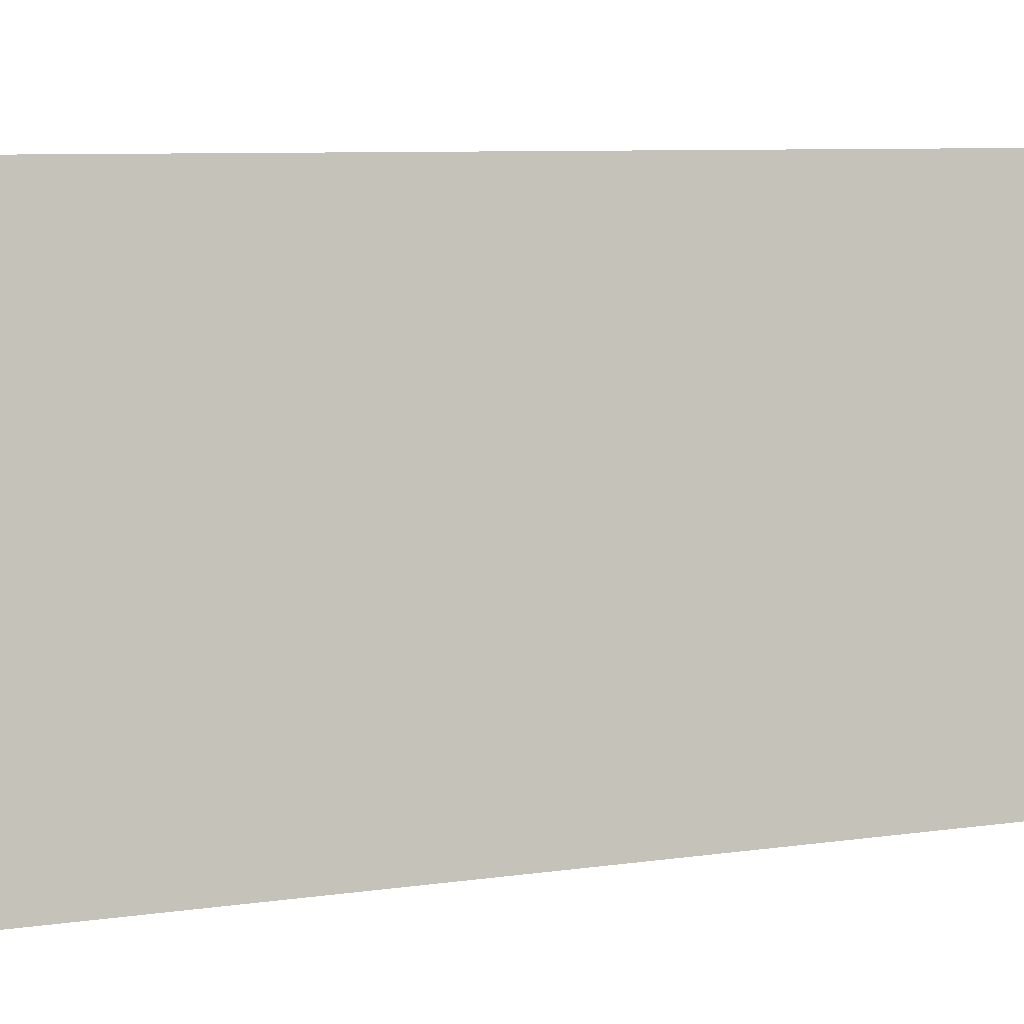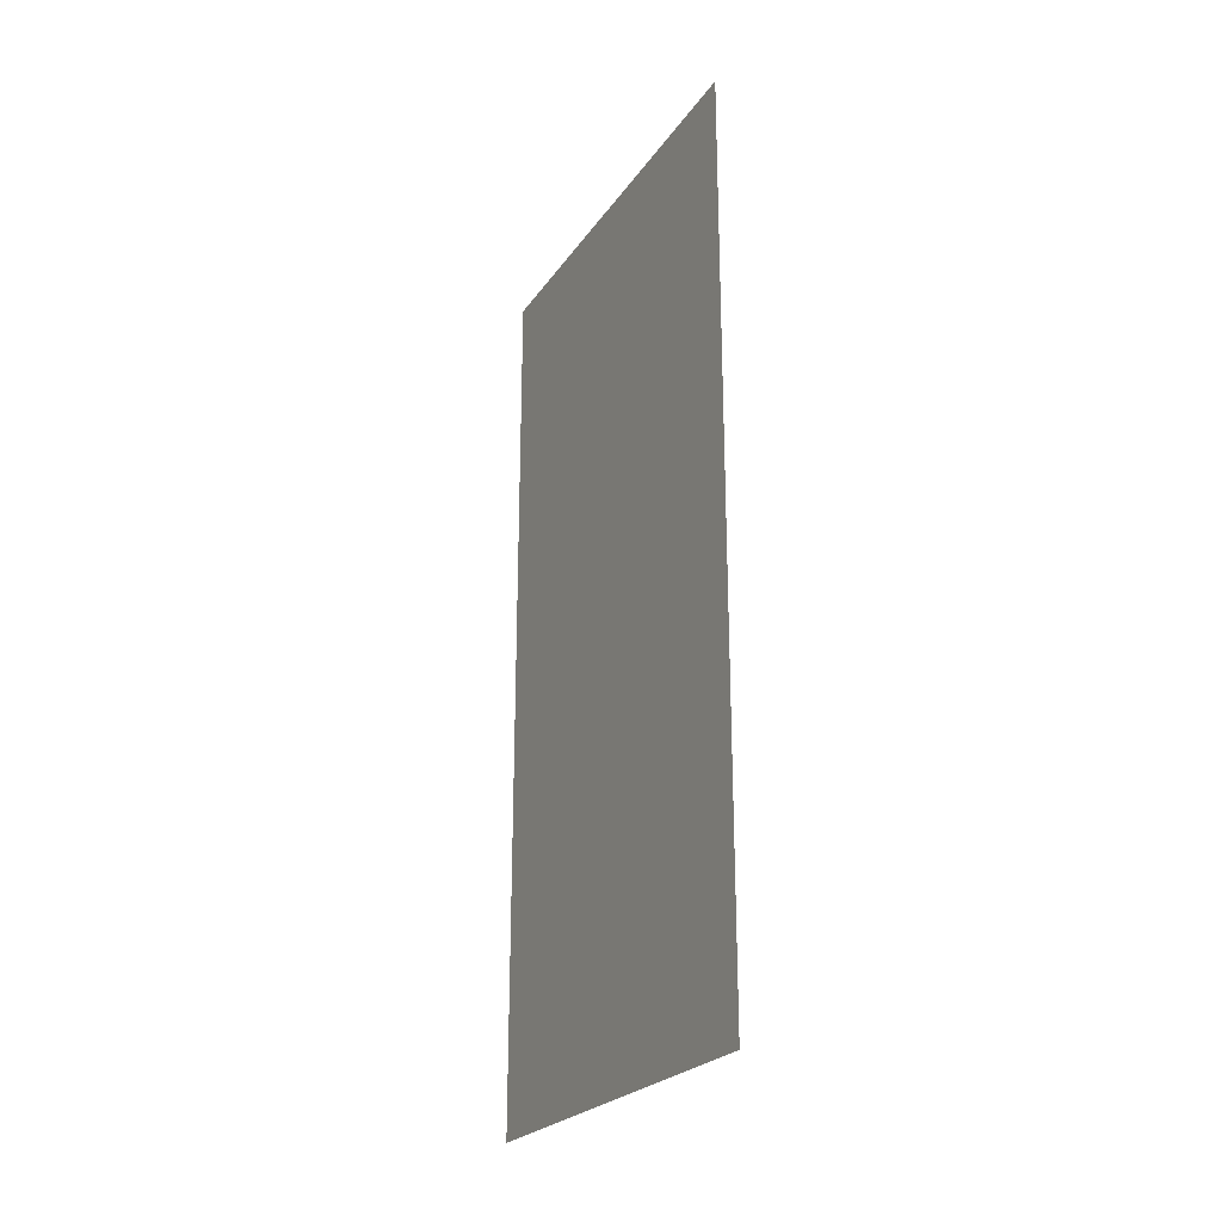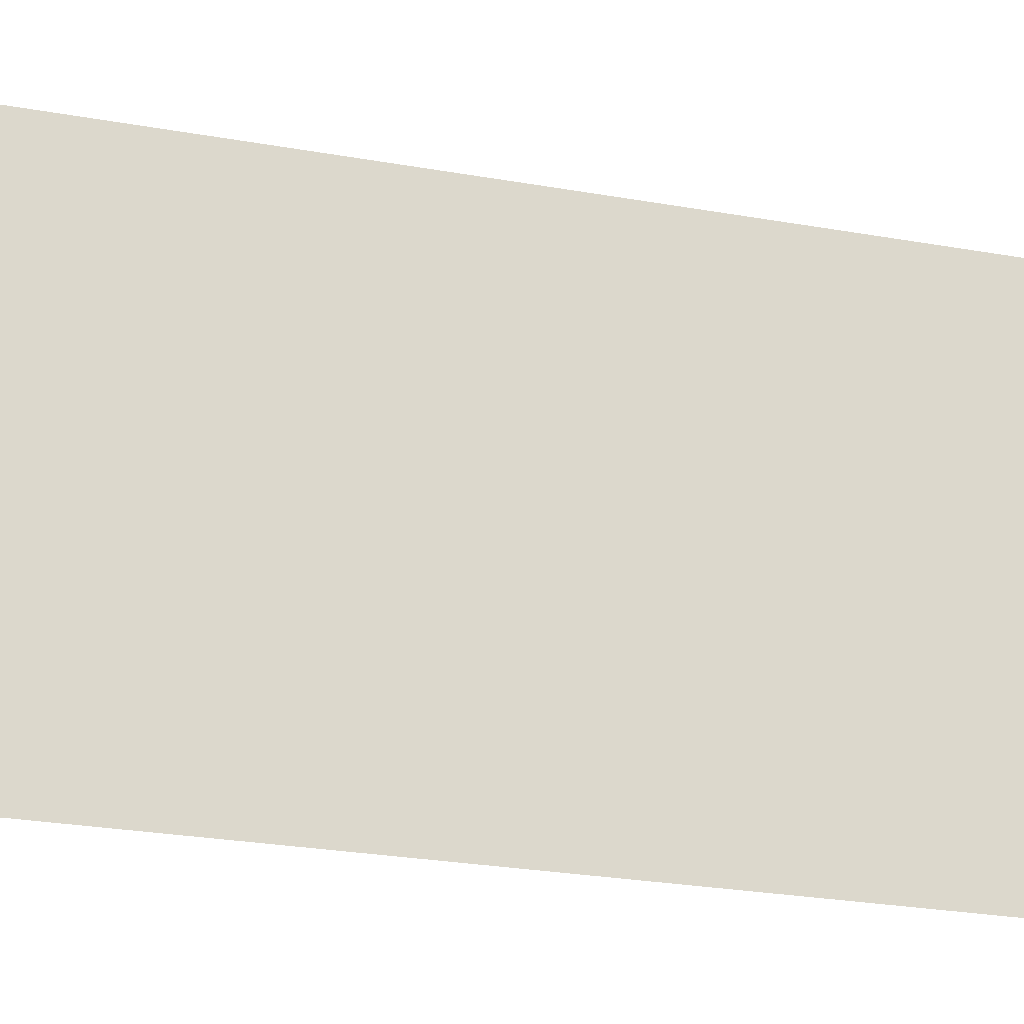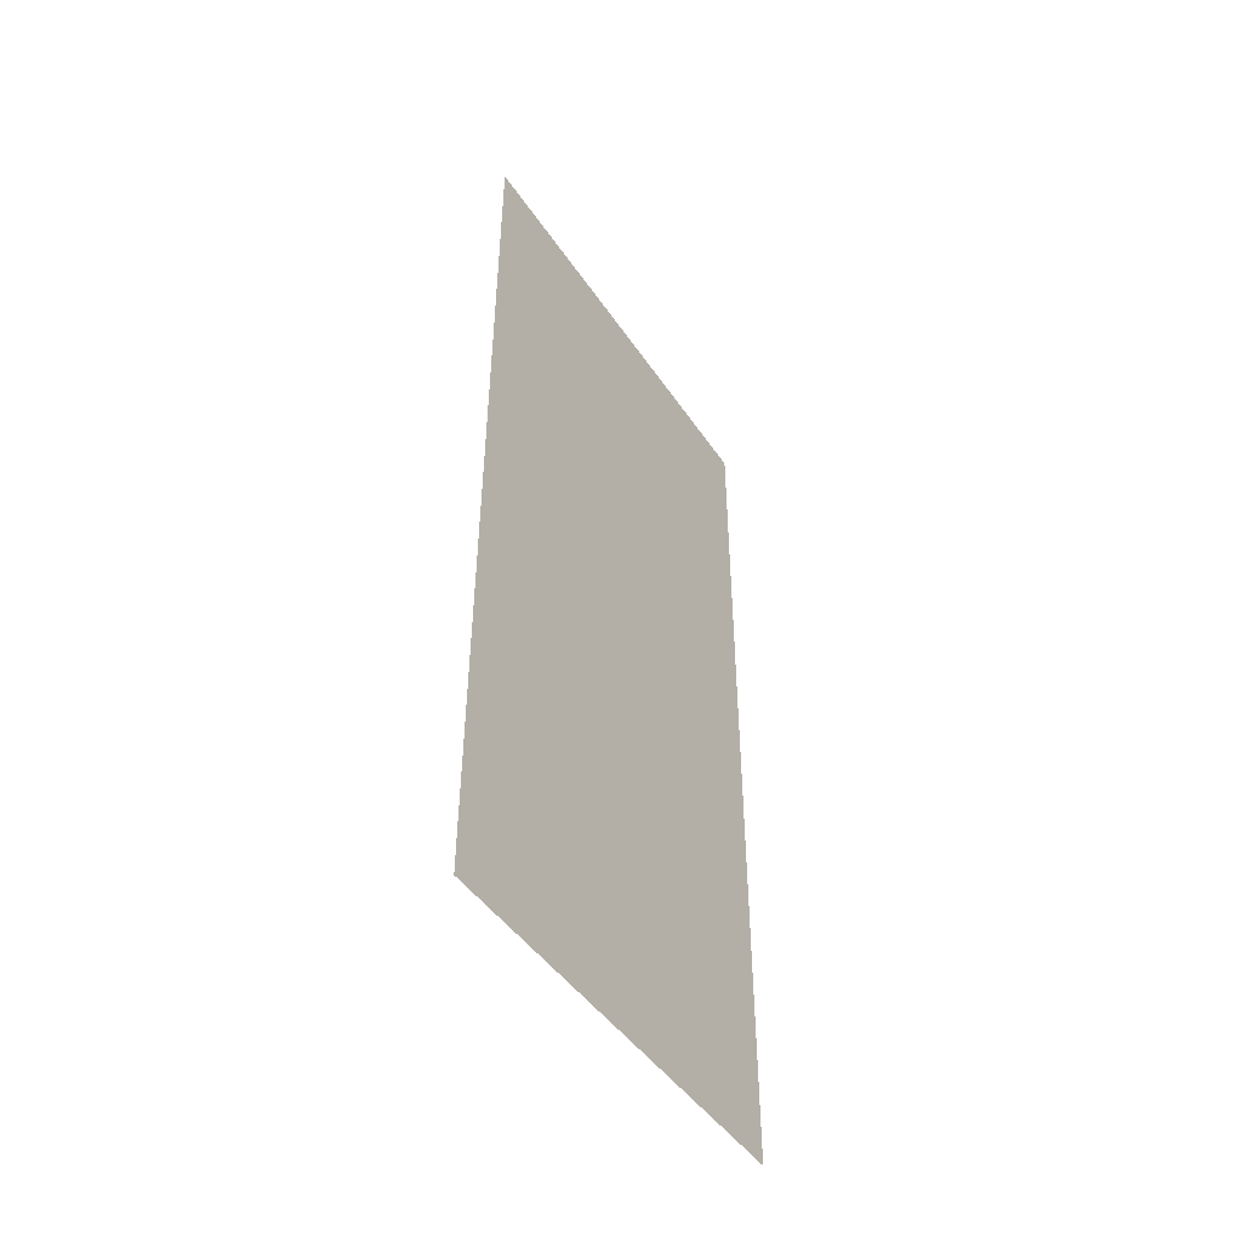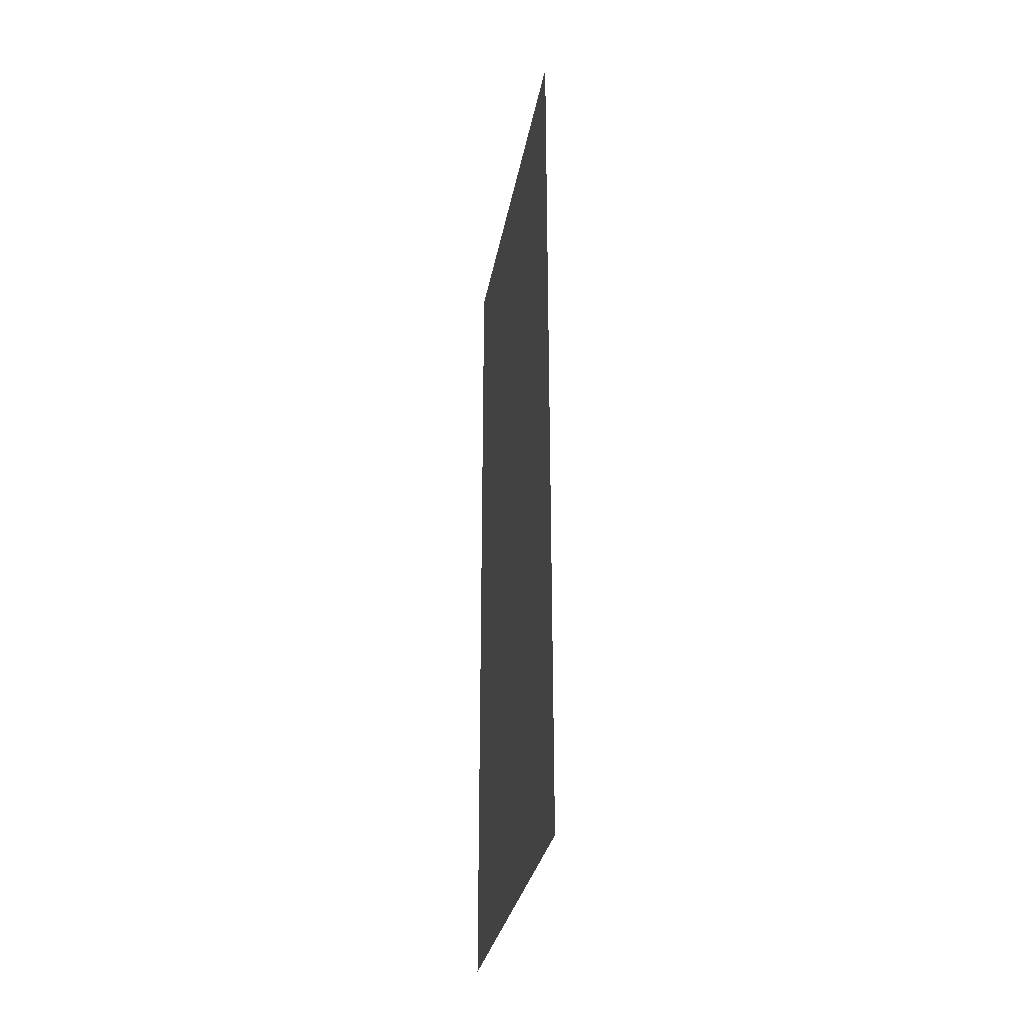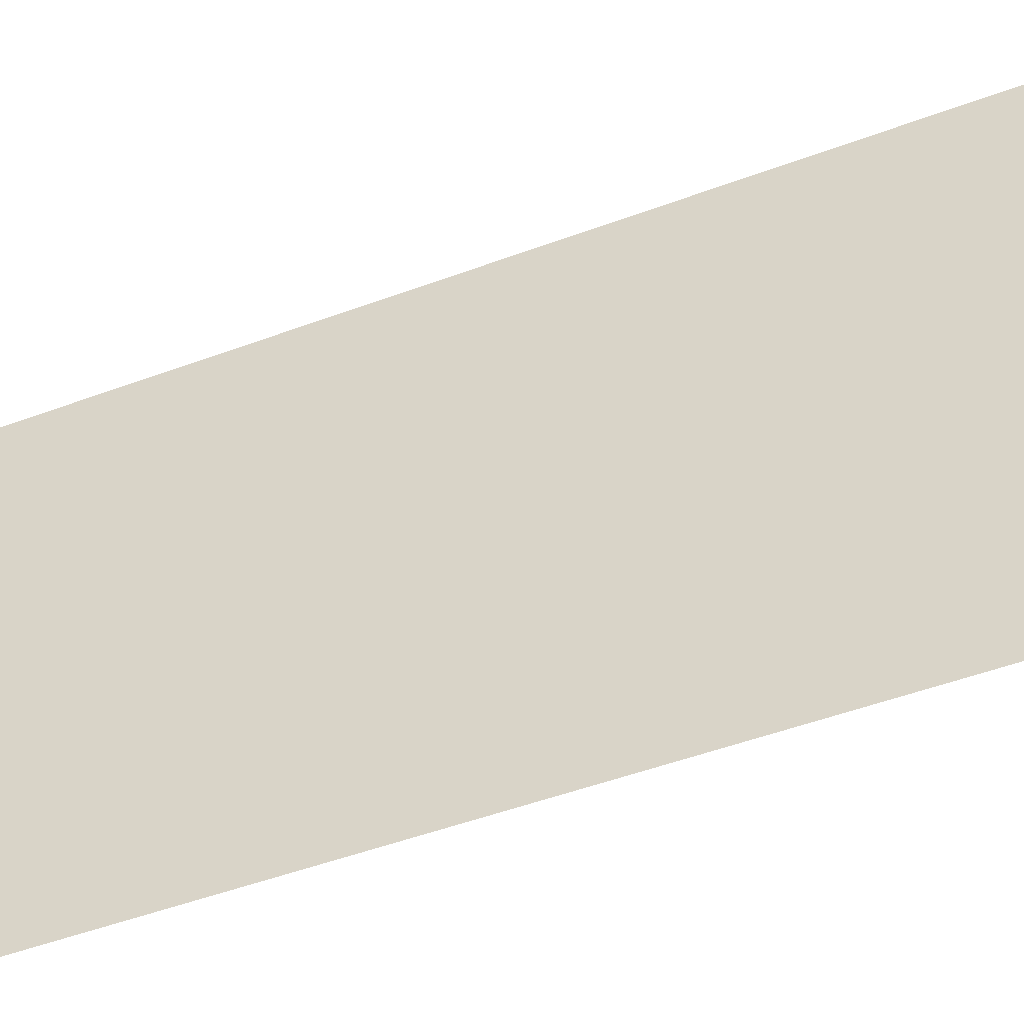
<metadata>
{"format":"obj","ext":"obj","renderer":"f3d","projection":"perspective","resolution":1024,"background":"white","views":[{"elev":7.3,"azim":66.2,"up":"+Y"},{"elev":-24.2,"azim":162.5,"up":"+Z"},{"elev":-27.6,"azim":-105.1,"up":"+Y"},{"elev":-46.2,"azim":40.6,"up":"+Z"},{"elev":-30.1,"azim":178.8,"up":"+Z"},{"elev":-49.9,"azim":-67.7,"up":"+Y"}]}
</metadata>
<code>
v -10.39 0.462 -2.101
v -10.37 0.323 -2.389
v -10.39 0.462 -2.389
v -10.37 0.323 -2.101
o stove_Torus.001
f 1 2 3
f 1 4 2

</code>
